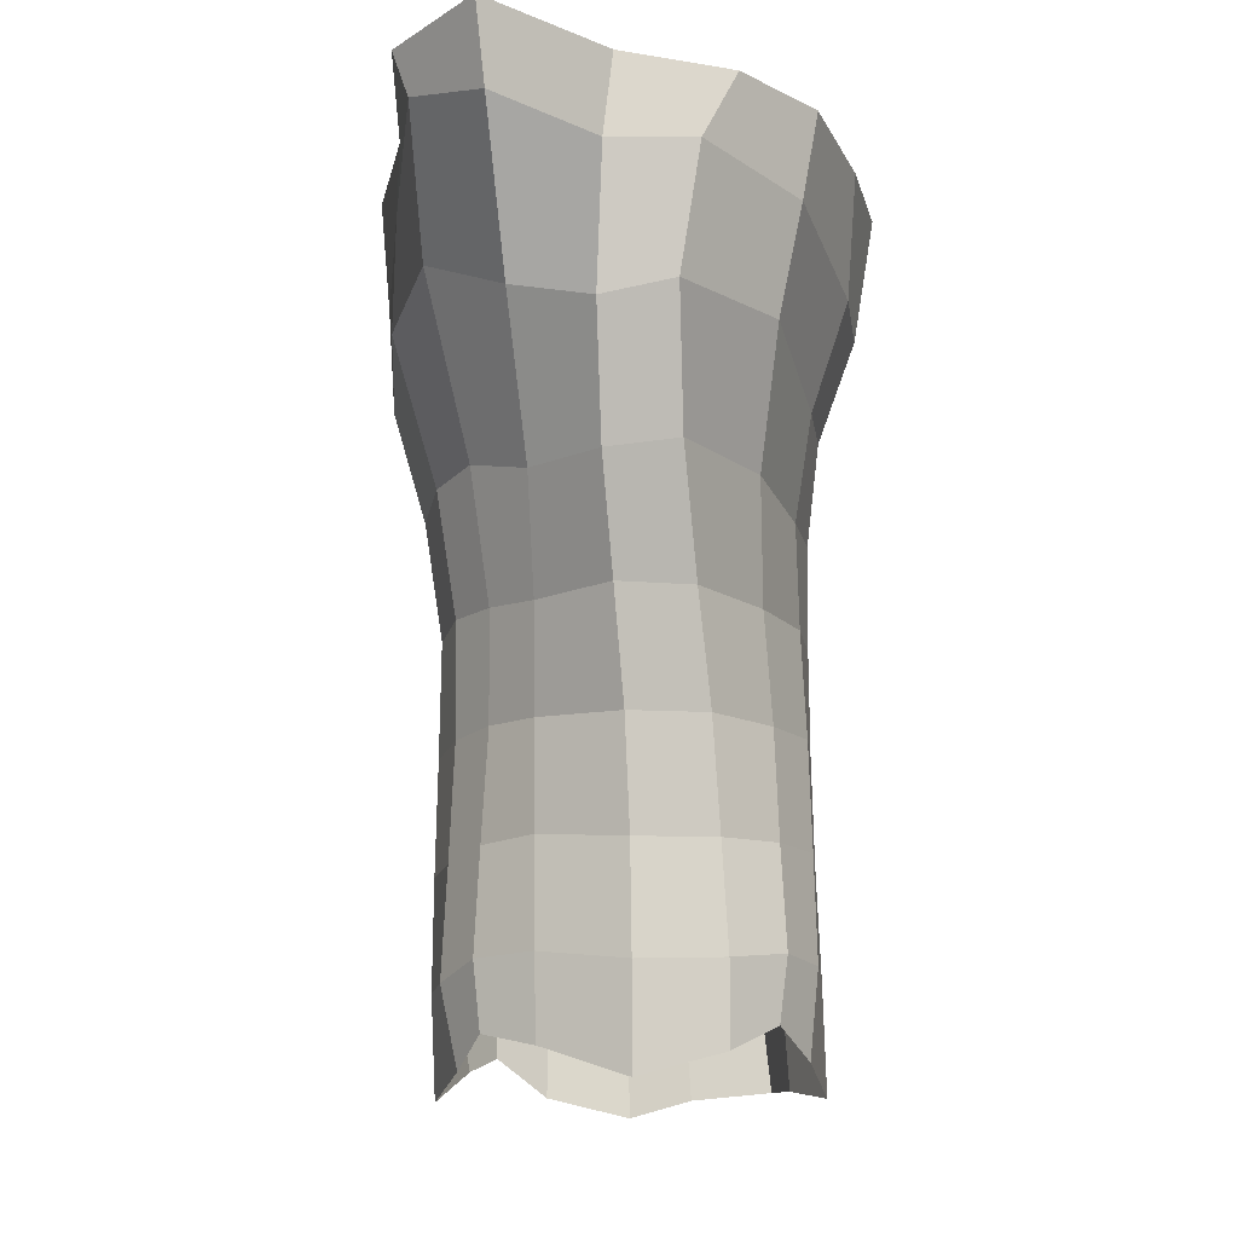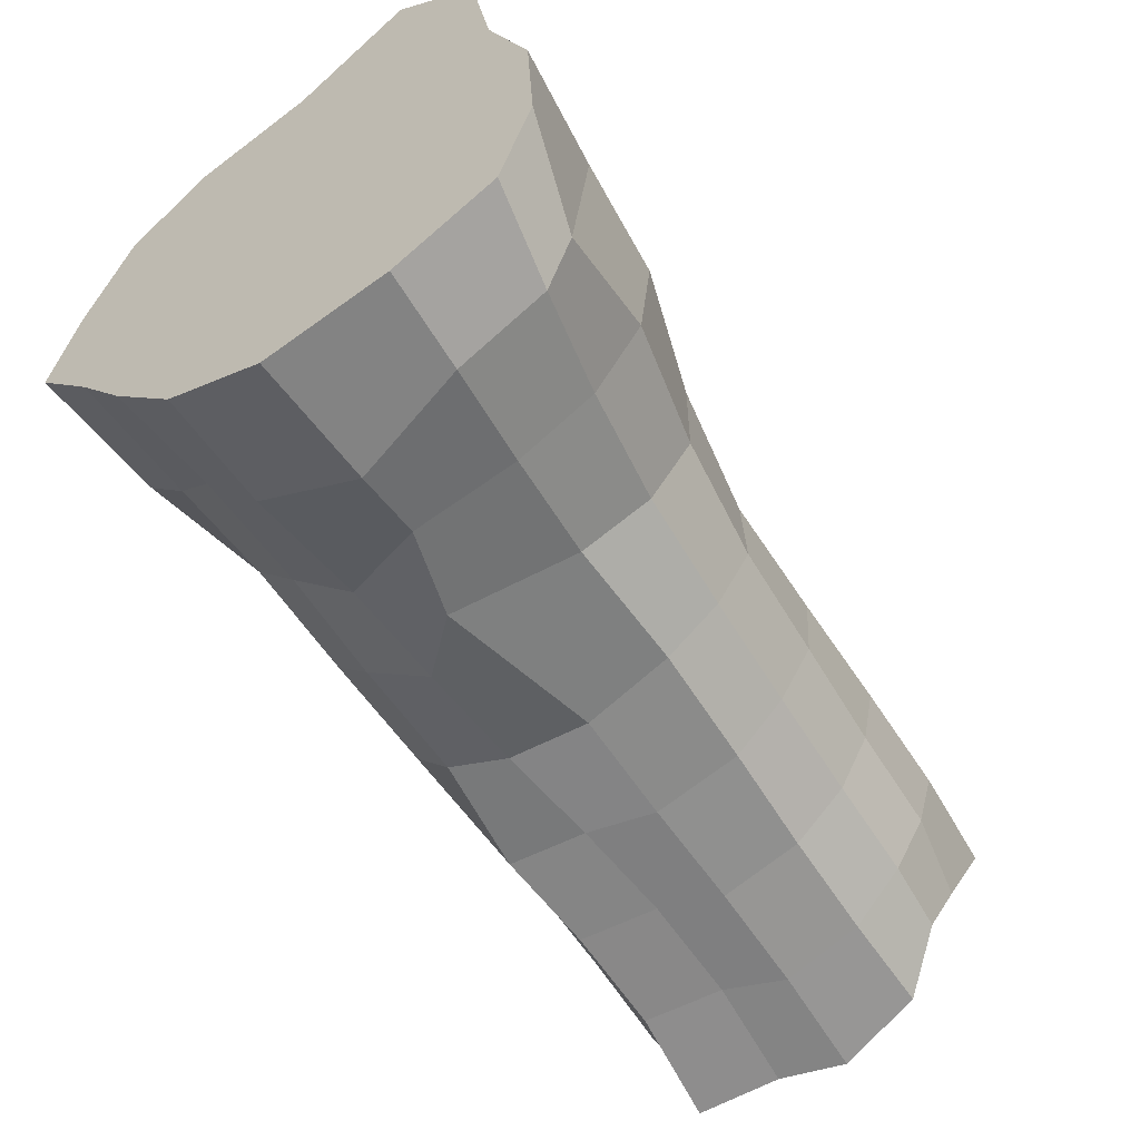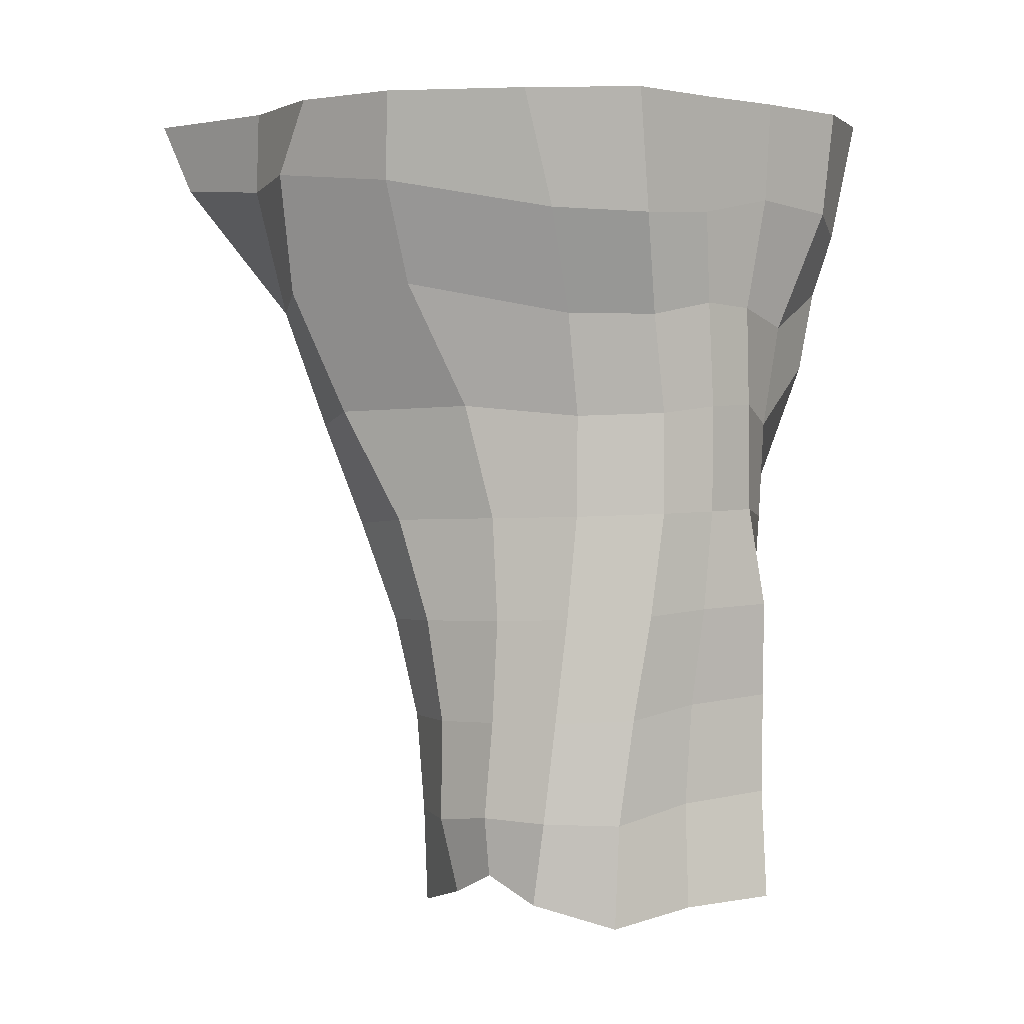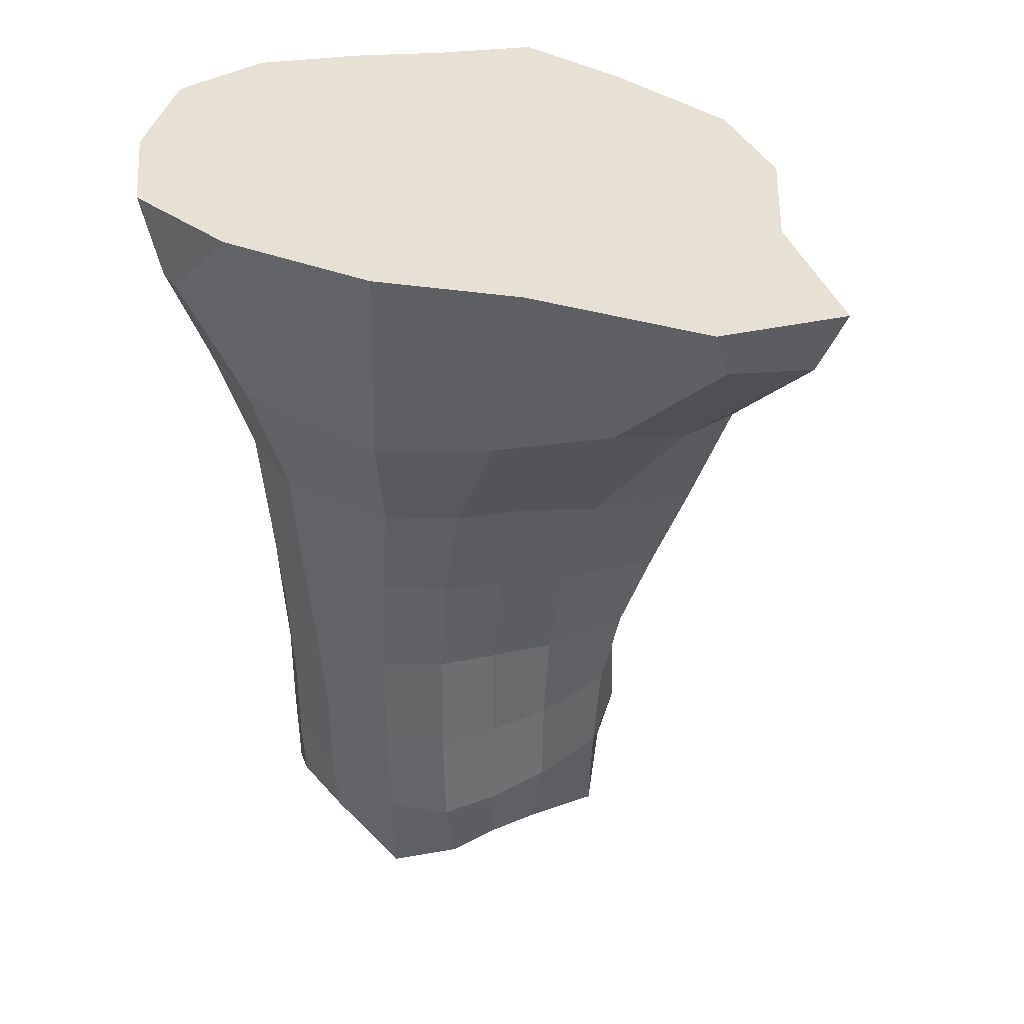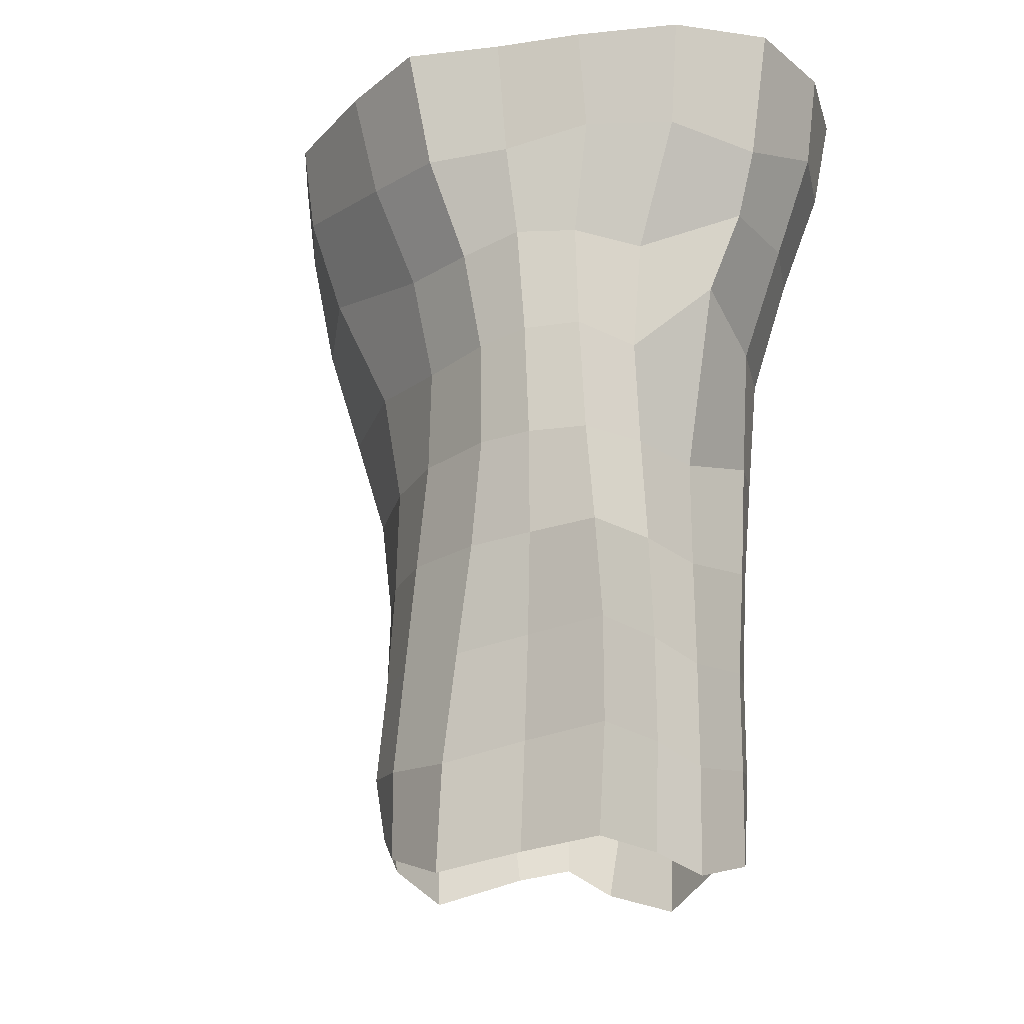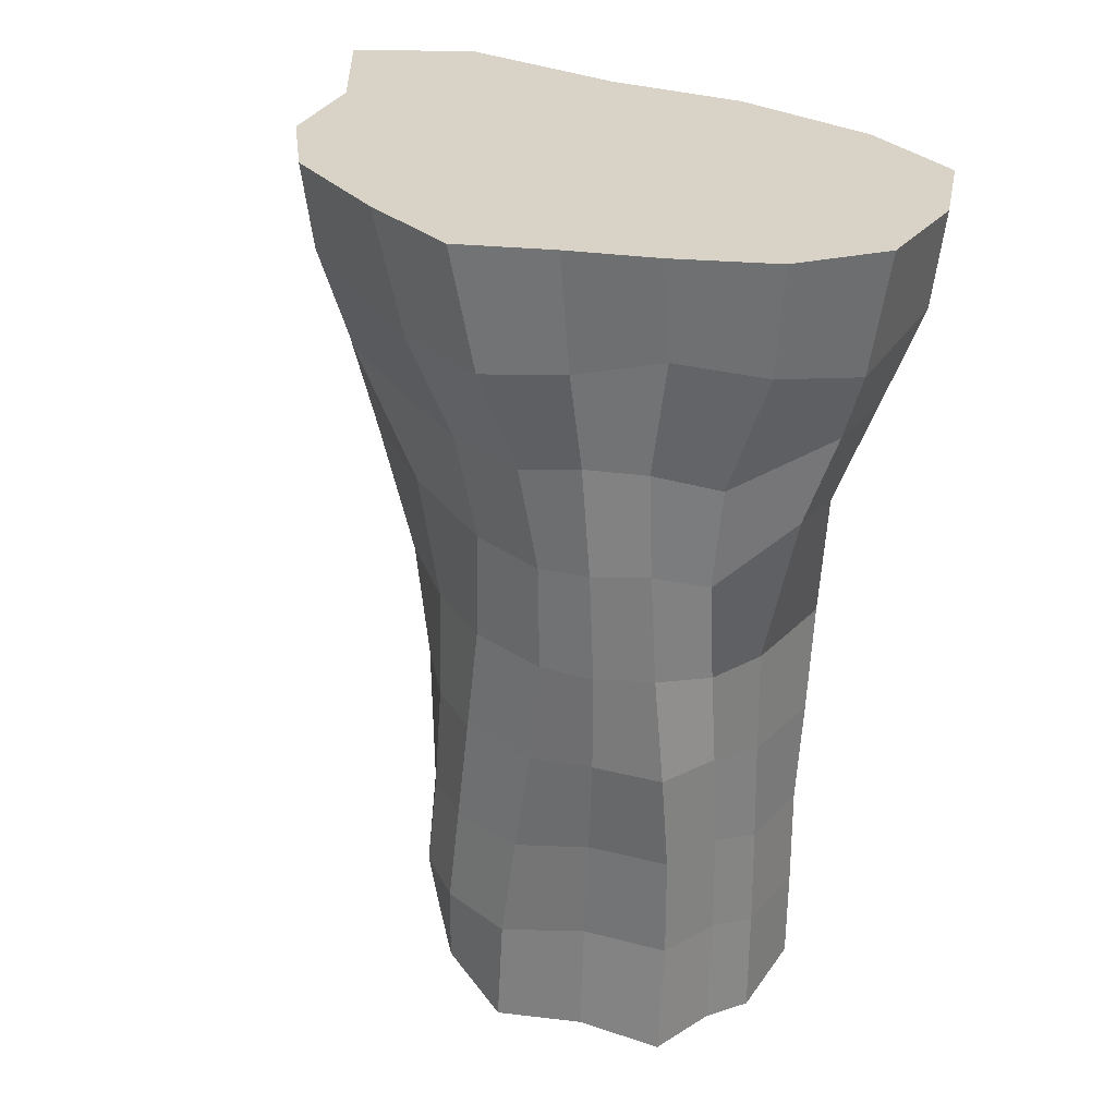
<metadata>
{"format":"obj","ext":"obj","renderer":"f3d","projection":"perspective","resolution":1024,"background":"white","views":[{"elev":-15.3,"azim":5.5,"up":"+Y"},{"elev":-62.3,"azim":-147.4,"up":"+Z"},{"elev":1.5,"azim":85.2,"up":"+Y"},{"elev":39.0,"azim":-62.0,"up":"+Y"},{"elev":-18.1,"azim":138.5,"up":"+Y"},{"elev":28.0,"azim":134.9,"up":"+Y"}]}
</metadata>
<code>
o start_Platform_Cube
v 2.47 -6.921 1.857
v 3.337 6.746 3.663
v -1.942 -7.001 1.906
v -2.792 6.746 6.222
v 2.135 -7.441 -3.191
v 2.398 6.746 -3.168
v -2.274 -6.935 -2.266
v -3.56 6.746 -3.786
v 0.3938 -7.743 2.856
v 2.315 -0.6004 1.782
v 0.4218 6.746 5.938
v -1.869 -0.532 2.02
v -2.879 -7.845 0.1682
v -3.922 6.746 0.87
v -2.451 -0.4536 -2.474
v -0.1939 -7.837 -3.173
v -0.1577 6.746 -5.285
v 2.042 -0.4539 -2.876
v 3.095 -7.795 -0.3075
v 4.146 6.746 -0.5907
v 0.1088 6.746 0.004673
v 2.915 -0.512 -1.192
v -0.1275 -0.7484 -3.192
v -2.89 -0.5835 0.2109
v 0.2404 -0.7419 4.058
v 1.764 -7.339 2.377
v 2.678 3.51 3.29
v -1.334 6.746 7.782
v -1.971 -4.193 1.91
v -2.372 -7.49 1.244
v -4.041 6.746 -1.769
v -2.343 -4.121 -2.274
v -1.536 -7.521 -2.902
v 1.345 6.746 -4.551
v 1.96 -3.809 -3.147
v 2.482 -7.556 -1.708
v 3.881 6.746 1.355
v -1.059 -7.221 2.285
v 2.511 -4.212 1.802
v 2.21 6.746 5.098
v -2.566 4.095 4.498
v -2.573 -7.243 -1.311
v -3.207 6.746 3.186
v -2.865 3.409 -3.139
v 0.8207 -7.561 -3.135
v -2.029 6.746 -4.817
v 2.174 3.149 -2.8
v 2.887 -7.389 1.112
v 3.188 6.746 -1.914
v 2.758 6.746 -0.3822
v -2.189 6.746 0.6273
v -0.01798 6.746 -3.874
v 0.8263 6.746 3.939
v 2.829 -0.5644 0.3417
v 2.628 -0.4806 -2.096
v 2.973 -4.149 -0.6491
v 3.153 2.976 -0.9819
v 1.103 -0.6097 -3.235
v -1.59 -0.4835 -3.127
v -0.2145 -4.265 -3.166
v -0.1765 3.553 -4.508
v -2.982 -0.4872 -1.48
v -2.508 -0.5011 1.248
v -2.955 -4.362 0.1441
v -3.673 3.167 0.639
v -1.067 -0.6712 2.891
v 1.421 -0.65 3.407
v 0.386 -4.3 3.046
v 0.13 3.135 5.456
v 1.321 3.422 5.312
v 1.684 -4.267 2.647
v -1.081 -4.153 2.542
v -3.35 3.723 2.717
v -2.579 -4.344 1.155
v -2.823 -4.16 -1.239
v -1.732 3.481 -4.03
v -1.5 -4.189 -2.949
v 0.7385 -3.962 -3.112
v 2.808 3.2 -2.001
v 2.375 -3.939 -1.778
v 2.978 -4.19 0.7334
v -1.555 6.746 3.259
v -2.15 6.746 -2.609
v 1.657 6.746 -2.579
v 2.704 6.746 3.042
v 3.082 2.988 0.5182
v 1.323 2.846 -3.54
v -3.628 3.438 -1.886
v -1.228 3.471 5.164
v -2.104 1.569 2.649
v -2.551 1.481 -2.604
v 2.141 1.427 -2.839
v 2.936 1.258 -1.185
v 0.2446 2.149 -4.167
v -3.155 1.332 0.4732
v 0.1351 1.07 4.733
v 2.322 1.386 2.269
v 1.298 1.302 4.393
v -2.773 1.502 1.7
v -1.523 1.63 -3.343
v 2.72 1.379 -2.092
v 2.788 1.206 0.3239
v 1.264 1.087 -3.286
v -3.193 1.428 -1.479
v -1.104 1.206 3.5
v 3.078 5.257 3.685
v -2.507 5.922 6.342
v -3.238 5.128 -3.678
v 2.177 5.074 -3.123
v 3.793 4.673 -0.7784
v -0.1858 4.656 -4.875
v -3.772 4.931 0.757
v 0.269 5.348 5.983
v 1.672 5.498 5.526
v -3.243 5.523 3.122
v -1.945 5.167 -4.637
v 2.998 4.77 -1.924
v 3.713 4.753 0.8721
v 1.308 4.928 -4.365
v -3.758 5.361 -3.049
v -1.252 5.533 7.287
v 2.438 -2.421 1.709
v -1.869 -2.355 1.886
v -2.38 -2.328 -2.342
v 2.107 -2.159 -3.135
v 2.929 -2.321 -0.9613
v -0.1563 -2.515 -3.184
v -2.924 -2.488 0.1295
v 0.3429 -2.521 3.44
v 1.583 -2.458 2.907
v -1.072 -2.413 2.643
v -2.5 -2.4 1.125
v -2.899 -2.358 -1.342
v -1.557 -2.407 -3.036
v 0.8963 -2.274 -3.166
v 2.509 -2.223 -1.975
v 2.92 -2.367 0.5174
v -2.047 -5.901 1.982
v -2.34 -5.773 -2.277
v 1.939 -5.566 -3.134
v 3.047 -5.991 -0.3865
v -0.2343 -6.035 -3.16
v -2.963 -6.186 0.1701
v 0.3972 -6.059 2.916
v 2.605 -5.884 1.947
v 1.789 -6.025 2.673
v -1.067 -5.875 2.516
v -2.657 -6.161 1.239
v -2.812 -5.869 -1.249
v -1.505 -5.906 -2.948
v 0.7009 -5.719 -3.098
v 2.359 -5.713 -1.672
v 3.025 -5.94 0.9429
f 121 28 4 107
f 120 31 8 108
f 119 34 6 109
f 118 37 2 106
f 85 40 2 37
f 84 50 20 49
f 83 51 21 52
f 82 28 11 53
f 137 54 10 122
f 136 55 22 126
f 117 49 20 110
f 135 58 18 125
f 134 59 23 127
f 116 46 17 111
f 133 62 15 124
f 132 63 24 128
f 115 43 14 112
f 131 66 12 123
f 130 67 25 129
f 114 40 11 113
f 98 70 69 96
f 97 27 70 98
f 106 2 40 114
f 146 71 68 144
f 145 39 71 146
f 122 10 67 130
f 147 72 29 138
f 144 68 72 147
f 129 25 66 131
f 99 73 65 95
f 90 41 73 99
f 107 4 43 115
f 148 74 64 143
f 138 29 74 148
f 123 12 63 132
f 149 75 32 139
f 143 64 75 149
f 128 24 62 133
f 100 76 61 94
f 91 44 76 100
f 108 8 46 116
f 150 77 60 142
f 139 32 77 150
f 124 15 59 134
f 151 78 35 140
f 142 60 78 151
f 127 23 58 135
f 101 79 57 93
f 92 47 79 101
f 109 6 49 117
f 152 80 56 141
f 140 35 80 152
f 125 18 55 136
f 153 81 39 145
f 141 56 81 153
f 126 22 54 137
f 51 82 53 21
f 14 43 82 51
f 43 4 28 82
f 46 83 52 17
f 8 31 83 46
f 31 14 51 83
f 34 84 49 6
f 17 52 84 34
f 52 21 50 84
f 50 85 37 20
f 21 53 85 50
f 53 11 40 85
f 102 86 27 97
f 93 57 86 102
f 110 20 37 118
f 103 87 47 92
f 94 61 87 103
f 111 17 34 119
f 104 88 44 91
f 95 65 88 104
f 112 14 31 120
f 105 89 41 90
f 96 69 89 105
f 113 11 28 121
f 25 96 105 66
f 66 105 90 12
f 24 95 104 62
f 62 104 91 15
f 23 94 103 58
f 58 103 92 18
f 22 93 102 54
f 54 102 97 10
f 18 92 101 55
f 55 101 93 22
f 15 91 100 59
f 59 100 94 23
f 12 90 99 63
f 63 99 95 24
f 10 97 98 67
f 67 98 96 25
f 69 113 121 89
f 65 112 120 88
f 61 111 119 87
f 57 110 118 86
f 47 109 117 79
f 44 108 116 76
f 41 107 115 73
f 27 106 114 70
f 70 114 113 69
f 73 115 112 65
f 76 116 111 61
f 79 117 110 57
f 86 118 106 27
f 87 119 109 47
f 88 120 108 44
f 89 121 107 41
f 56 126 137 81
f 35 125 136 80
f 60 127 135 78
f 32 124 134 77
f 64 128 133 75
f 29 123 132 74
f 68 129 131 72
f 39 122 130 71
f 71 130 129 68
f 72 131 123 29
f 74 132 128 64
f 75 133 124 32
f 77 134 127 60
f 78 135 125 35
f 80 136 126 56
f 81 137 122 39
f 19 141 153 48
f 48 153 145 1
f 5 140 152 36
f 36 152 141 19
f 16 142 151 45
f 45 151 140 5
f 7 139 150 33
f 33 150 142 16
f 13 143 149 42
f 42 149 139 7
f 3 138 148 30
f 30 148 143 13
f 9 144 147 38
f 38 147 138 3
f 1 145 146 26
f 26 146 144 9

</code>
